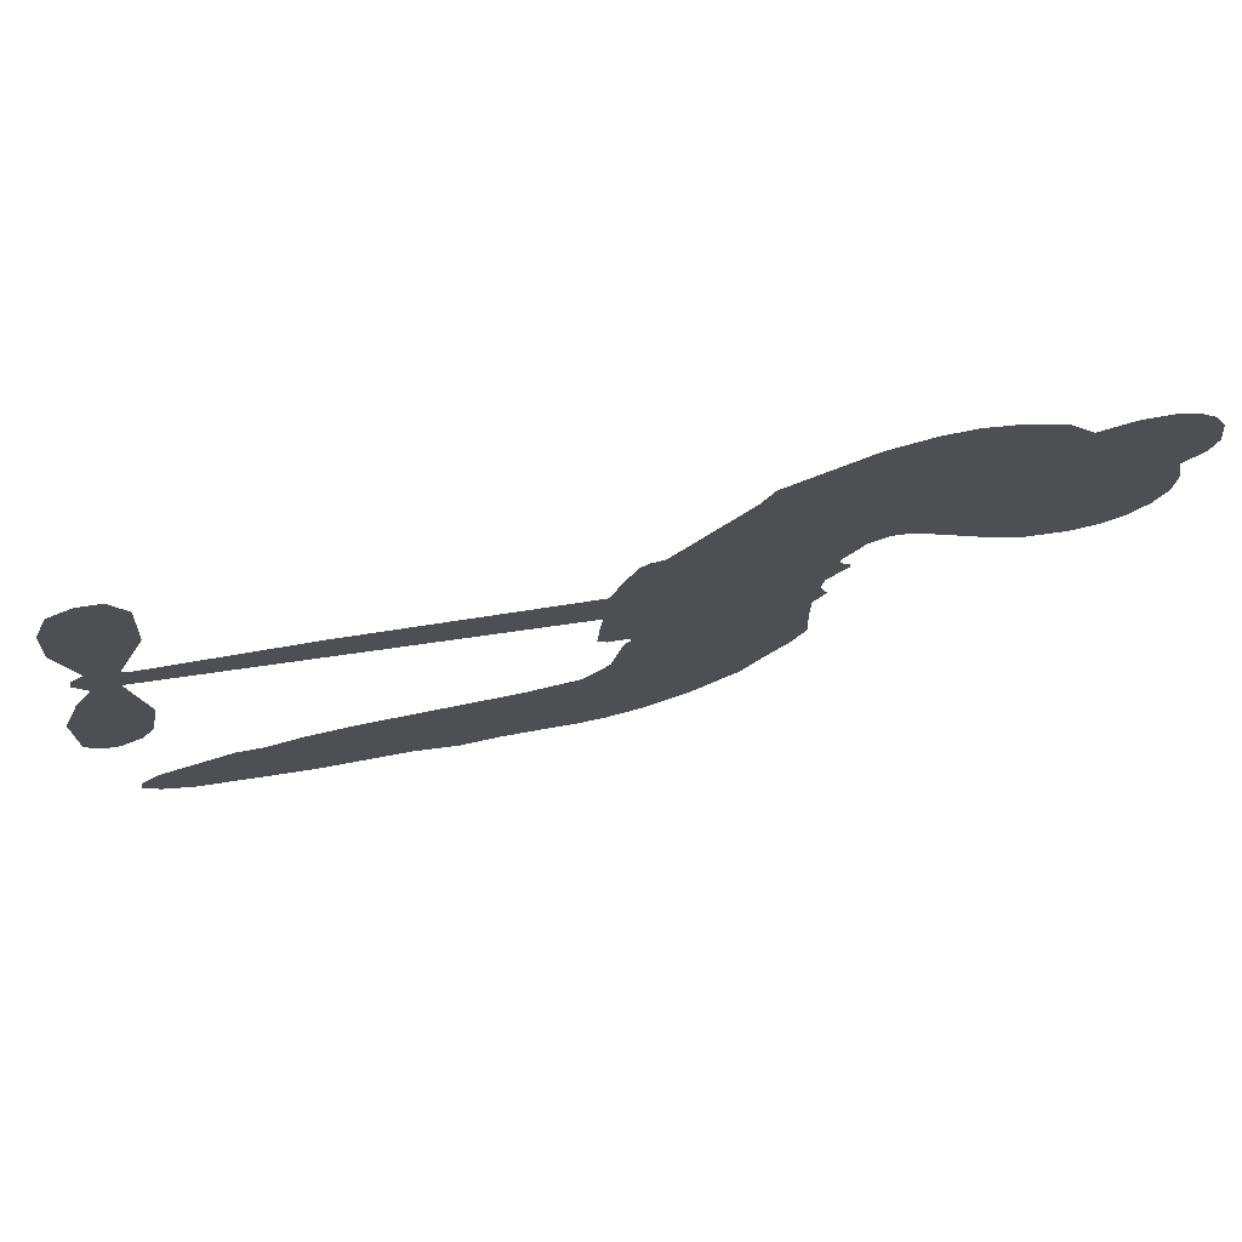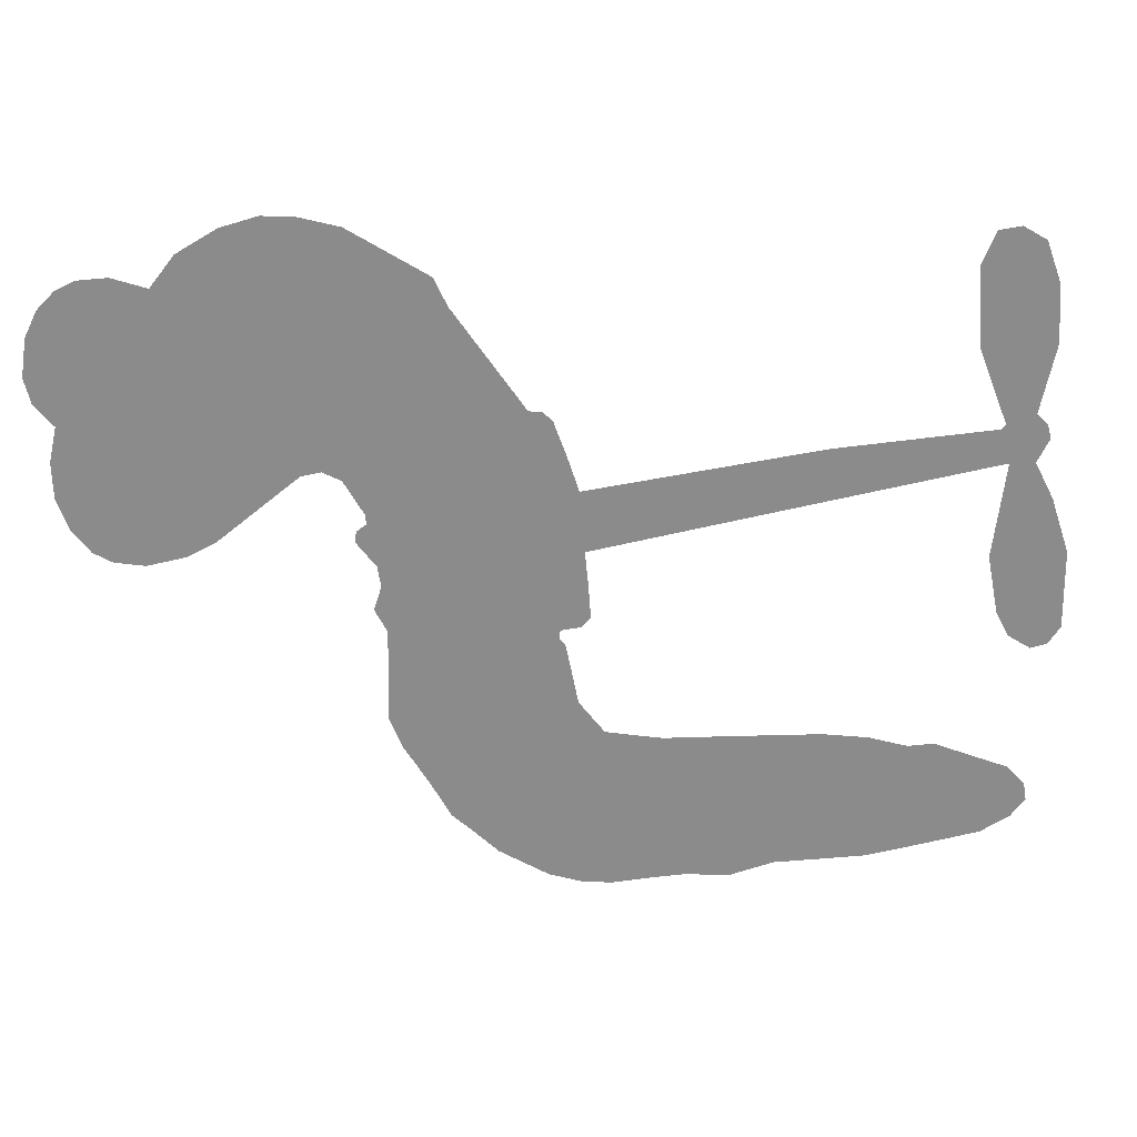
<metadata>
{"format":"obj","ext":"obj","renderer":"f3d","projection":"perspective","resolution":1024,"background":"white","views":[{"elev":74.8,"azim":169.2,"up":"+Y"},{"elev":26.5,"azim":-6.6,"up":"+Y"}]}
</metadata>
<code>
v -69.98 24.94 0
v -70.11 30.16 0
v -69 35.2 0
v -71.64 38.48 0
v -72.5 42.13 0
v -71.7 47.52 0
v -69.92 51.2 0
v -67.47 53.7 0
v -64.8 54.98 0
v -60.54 55.2 0
v -55.66 53.52 0
v -52.21 57.94 0
v -46.51 61.2 0
v -41.38 62.59 0
v -37 62.35 0
v -31.05 60.71 0
v -19.75 53.56 0
v -17.91 49.52 0
v -7.659 34.46 0
v -5.772 34.19 0
v -4.389 32.95 0
v -0.8078 22.41 0
v 33.28 26.97 0
v 56.67 28.65 0
v 57.38 29.3 0
v 52.89 40.68 0
v 51.99 52.04 0
v 54.07 57.01 0
v 57.37 57.47 0
v 60.88 55.38 0
v 63.14 49.22 0
v 63.72 40.76 0
v 61.57 30.66 0
v 63.27 28.95 0
v 63.8 26.93 0
v 62.02 23.45 0
v 64.86 17.92 0
v 67.7 9.533 0
v 67.91 -2.266 0
v 66.08 -4.88 0
v 63.63 -5.41 0
v 60.22 -3.176 0
v 58.29 0.506 0
v 56.54 9.396 0
v 58.29 23.53 0
v -0.04563 13.32 0
v 0.8005 3.266 0
v -0.4851 1.831 0
v -3.429 1.497 0
v -3.599 0.2197 0
v -2.714 -0.8384 0
v -0.8769 -10.06 0
v 2.876 -15.07 0
v 11.14 -16.65 0
v 34.19 -17.55 0
v 40.98 -18.56 0
v 46.8 -20.37 0
v 50.74 -20.24 0
v 61.87 -24.89 0
v 64.65 -27.9 0
v 65.12 -30.59 0
v 62.93 -33.43 0
v 58.59 -35.75 0
v 41.39 -38.66 0
v 27.87 -38.82 0
v 21.17 -40.62 0
v 15.1 -39.89 0
v 4.178 -40.52 0
v -0.163 -40.06 0
v -5.162 -38.38 0
v -12.37 -33.88 0
v -19.03 -27.31 0
v -25.56 -15.76 0
v -27.52 -10.9 0
v -27.19 2.829 0
v -28.92 6.204 0
v -27.82 9.646 0
v -28.27 12.72 0
v -31.11 16.56 0
v -30.89 18.12 0
v -29.48 19.14 0
v -29.59 20.49 0
v -32.45 25.6 0
v -35.11 27.05 0
v -37.92 26.58 0
v -49.45 17.57 0
v -53.35 15.63 0
v -58.89 14.59 0
v -63.2 15.35 0
v -65.87 16.96 0
v -68.47 20.57 0
v 29.12 18.45 0
v 58.18 27.72 0
v -27.12 20.01 0
v -5.618 1.208 0
v -1.78 -5.406 0
v -29.01 17.06 0
v -7.087 31.28 0
v 0.4474 8.248 0
v 43.71 21 0
v 59.65 29.45 0
v 51 22.27 0
v 54.64 22.9 0
v -29.69 14.63 0
v -4.88 3.974 0
v 55.13 34.99 0
v 60.93 26.88 0
v 58.27 32.94 0
v 61.27 -29.88 0
v 64.07 -1.522 0
v -27.51 24.58 0
v -4.766 -1.948 0
v -26.89 15.18 0
v -61.68 20.88 0
v -63.86 49.6 0
v -37.35 31.73 0
v -2.499 27.68 0
v -1.969 4.444 0
v 44.97 27.82 0
v 50.82 28.24 0
v -9.992 4.136 0
v -12.99 32.02 0
v -23.65 11.8 0
v -31.18 30.96 0
v -4.102 8.648 0
v 55.89 25.7 0
v -10.51 -1.673 0
v 52.61 25.48 0
v 49.16 25.2 0
v -23.83 6.537 0
v 49.02 -27.32 0
v 57.42 16.47 0
v 56.29 53.16 0
v 62.65 35.71 0
v 67.8 3.634 0
v -65.6 41.83 0
v 47.35 21.63 0
v 48.88 -23.54 0
v 60.07 19.73 0
v 42.21 -25.6 0
v 56.3 -22.59 0
v 52.88 -25.29 0
v -39.59 54.71 0
v 2.889 -32.09 0
v -65.23 24.13 0
v -54.55 22.94 0
v -67.58 47.81 0
v -19.12 22.92 0
v -8.04 -8.623 0
v 52.44 46.36 0
v 58.73 37.06 0
v -67.87 38.81 0
v -62.04 35 0
v -64.05 38.3 0
v -57.19 40.2 0
v -61.28 41.61 0
v 50.01 -37.26 0
v 57.25 -27.28 0
v -39.38 58.9 0
v -25.98 48.32 0
v 2.429 -36.5 0
v -52.83 19.47 0
v -43.7 22.07 0
v -57.38 19.37 0
v -23.54 22.59 0
v -4.287 -8.111 0
v -5.168 -14.35 0
v -60.19 38.14 0
v -55.54 33.31 0
v -57.15 46.94 0
v -63.25 45.39 0
v -43.91 57.04 0
v -34.5 56.54 0
v -22.12 50.06 0
v 9.626 -40.12 0
v -2.084 -33.87 0
v -22.77 17.79 0
v -21.98 30.51 0
v -58.31 43.58 0
v -52.74 43.54 0
v -25.4 57.14 0
v -29.2 27.85 0
v 5.748 -34.64 0
v 9.043 -28.35 0
v -23.89 26.77 0
v -25.66 52.72 0
v -12.8 42.02 0
v -26.6 30.46 0
v -29.84 55.19 0
v -28.02 38.73 0
v -20.9 42.34 0
v -28.49 34.4 0
v -20.42 46.36 0
v -23.08 35.99 0
v -34.2 37.21 0
v -15.36 45.78 0
v -32.06 34.38 0
v -16.85 42.03 0
v -19.14 38.17 0
v -14.77 38.17 0
v -16.89 34.29 0
v -10.23 38.25 0
v -17.13 29.4 0
v -12.4 35.5 0
v -34.41 30.24 0
v -8.79 1.03 0
v -12.37 1.511 0
v -15.94 7.305 0
v -16.99 -3.127 0
v 59.91 51.53 0
v 56.41 48.6 0
v 56.49 43.82 0
v -59.52 26.8 0
v -58.48 23.07 0
v -10.03 22.5 0
v -65.61 31.82 0
v -44.14 29.86 0
v -1.177 -14.03 0
v -2.592 -21.22 0
v 0.2049 -18.13 0
v -3.482 -17.64 0
v -10.19 -18.93 0
v -6.448 -20.29 0
v 3.535 -24.21 0
v -11.01 -26.14 0
v 0.9444 -21.67 0
v -1.486 -26.87 0
v 5.546 -19.64 0
v -9.539 -22.61 0
v -22.18 -21.49 0
v -6.178 -25.95 0
v -59.29 50.89 0
v -60.58 47.64 0
v -48.08 57.34 0
v -50.78 53.27 0
v -46.28 53.23 0
v -48.58 47.77 0
v -34.03 61.53 0
v -36.24 59.29 0
v -2.039 -37.31 0
v -7.236 -33.67 0
v -51.9 37.81 0
v -28.23 58.93 0
v -34.36 48.25 0
v -20.12 8.984 0
v -19.52 4.174 0
v -15.46 15.14 0
v -19.51 13.38 0
v -16.18 11.26 0
v -11.17 9.467 0
v -19.39 -10.58 0
v 56.57 40.1 0
v 60 42.03 0
v 63.43 44.99 0
v 59.96 46.87 0
v -61.83 24.29 0
v -63.53 28.15 0
v -60.32 31.04 0
v -5.341 23.86 0
v -12.56 26.93 0
v -65.58 35.24 0
v -40.37 29.45 0
v -41.74 34.34 0
v -40.81 24.32 0
v -49.04 23.51 0
v -44.41 25.94 0
v -48.55 28.18 0
v -48.15 33.71 0
v -0.4205 -30.46 0
v 2.721 -28.1 0
v -4.605 -29.9 0
v -8.872 -29.75 0
v 8.191 -23.7 0
v 22.83 -17.08 0
v 9.634 -20.13 0
v 12.63 -23.52 0
v 17.05 -16.86 0
v 13.58 -28.02 0
v 11.72 -31.86 0
v 20.74 -24.66 0
v 13.74 -19.79 0
v 8.134 -31.88 0
v 13.62 -35.79 0
v 16.58 -25.25 0
v 18.11 -21.05 0
v 18.58 -36.26 0
v 22.22 -21 0
v 19.71 -30.39 0
v 28.23 -25.62 0
v 15.81 -31.59 0
v 28.54 -17.33 0
v 24.59 -24.11 0
v 23.39 -28.21 0
v 27.81 -21.44 0
v 24.44 -34.02 0
v 33.37 -23.17 0
v 7.038 -15.89 0
v -53.41 49.55 0
v -53.89 40.45 0
v -55.31 37.33 0
v -50.49 40.94 0
v -49.24 44.27 0
v -47.75 37.82 0
v -42.69 44.83 0
v -46.75 41.44 0
v -43.31 38.54 0
v -38.77 37.82 0
v -36.82 35.06 0
v -35.79 42.71 0
v -40.53 41.44 0
v -33.16 52.41 0
v -37.18 51.32 0
v -30.18 49.29 0
v -42.13 50.38 0
v -38.75 47.07 0
v -31.17 44.47 0
v -15.74 3.475 0
v -18.16 0.5511 0
v -27.26 -4.038 0
v -22.86 0.9963 0
v -27.21 -0.6205 0
v -23.99 -2.381 0
v -23.36 -7.347 0
v -12.63 6.404 0
v -7.76 7.37 0
v -7.398 12.24 0
v -23.42 -12.13 0
v -14.41 -21.71 0
v -67.29 27.62 0
v -6.351 27.54 0
v -16.27 25.59 0
v -19.99 26.8 0
v -14.66 21.05 0
v -10.24 29.61 0
v -46.57 19.82 0
v -44.85 33.11 0
v -51.88 34.08 0
v -52.85 29.66 0
v -56.74 29.51 0
v 22.22 -37.02 0
v 27.85 -30.49 0
v -51.72 46.69 0
v -45.62 49.74 0
v -32.36 40.7 0
v -19.23 -6.538 0
v -13.84 -8.784 0
v -27.37 -7.466 0
v -3.669 12.59 0
v -2.483 17.69 0
v -11.33 13.91 0
v -7.58 17.57 0
v -9.284 25.78 0
v -18.33 18.55 0
v -52.07 25.89 0
v 28.65 -34.66 0
v 34.6 -38.76 0
v 35.33 -31.38 0
v 31.23 -38.79 0
v 32.87 -34.94 0
v 37.26 -35.31 0
v 31.54 -31.41 0
v 33.29 -27.49 0
v 41.04 -31.1 0
v 37.5 -25.5 0
v 39.88 -22.36 0
v 43.58 -22.17 0
v 37.59 -18.06 0
v 14.54 15.89 0
v 16.23 24.7 0
v -4.941 20.28 0
v -11.68 18.13 0
v 41.09 -34.89 0
v 46.42 -32.95 0
v 45.71 -37.99 0
v 53.17 -30.41 0
v 36.43 -21.4 0
v 7.245 14.6 0
v 49.52 -30.95 0
v 54.32 -36.52 0
v 51.81 -33.83 0
v 55.92 -33.06 0
v 7.713 23.55 0
v 0.4281 19.31 0
v 3.452 22.98 0
v 62.58 3.486 0
v 65.11 6.535 0
v 62.09 11.76 0
v 57.42 4.951 0
v 60.91 7.44 0
v -68.96 44.03 0
v -7.639 -4.63 0
v -11.55 -5.534 0
v -24.13 39.9 0
v -24.85 44.15 0
v -20.39 33.64 0
v -15.66 -30.55 0
v -15.03 -26.6 0
v 31.31 -19.97 0
v -19.44 -16.29 0
v -14.61 -16.99 0
v -10.45 -13.81 0
v -16.48 -13.43 0
v -7.664 -11.97 0
v -13.37 -12.07 0
v 38.02 -29.05 0
v 45.02 -28.89 0
v 45.81 -25.4 0
v 6.135 19.15 0
v 3.6 13.96 0
v 10.44 17.79 0
v 11.97 24.12 0
v 21.83 17.17 0
v 14.08 20.26 0
v 18.18 16.53 0
v 24.76 25.83 0
v 19.26 21.1 0
v 23.87 21.31 0
v 20.49 25.27 0
v 25.47 17.81 0
v 66.28 13.73 0
v 61.42 15.76 0
v 56.98 12.93 0
v -28.09 42.4 0
v -23.85 -18.62 0
v -18.18 -20.09 0
v -20.58 -24.38 0
v -17.11 -24 0
v 3.228 17.36 0
v 39.12 27.39 0
v 42.25 24.8 0
v 36.41 19.73 0
v 40.06 20.36 0
v 37.61 23.62 0
v 33.48 22.76 0
v 29.02 26.4 0
v 27.87 22.41 0
v 9.968 -35.21 0
v 6.774 -38.11 0
f 112 206 391
f 186 160 174
f 75 130 76
f 203 122 201
f 105 121 206
f 45 107 93
f 51 50 112
f 123 78 77
f 89 88 114
f 125 118 99
f 1 91 145
f 162 164 87
f 25 108 106
f 43 42 110
f 80 79 97
f 126 93 24
f 58 138 142
f 179 299 180
f 128 129 102
f 105 125 325
f 52 166 167
f 143 159 172
f 240 176 70
f 142 138 131
f 176 240 161
f 223 231 219
f 59 158 109
f 95 112 50
f 117 21 98
f 113 94 97
f 97 104 113
f 104 78 113
f 349 383 22
f 166 112 391
f 105 95 49
f 74 73 327
f 51 112 96
f 82 94 111
f 107 34 101
f 52 218 53
f 323 345 322
f 203 260 122
f 90 89 114
f 167 221 218
f 145 256 257
f 91 90 114
f 298 232 170
f 98 19 334
f 282 183 437
f 77 76 130
f 4 3 152
f 152 5 4
f 56 365 366
f 45 126 103
f 115 9 8
f 8 7 147
f 45 139 36
f 106 151 252
f 147 7 6
f 381 158 375
f 114 145 91
f 246 208 245
f 136 154 156
f 10 9 115
f 19 122 334
f 205 83 124
f 17 174 18
f 84 205 116
f 165 111 94
f 182 83 111
f 162 146 164
f 239 15 159
f 206 207 127
f 129 137 102
f 236 234 235
f 350 250 326
f 172 159 14
f 180 302 342
f 126 45 93
f 322 318 320
f 239 238 15
f 211 150 212
f 5 152 390
f 136 152 154
f 25 93 101
f 31 30 210
f 107 45 36
f 124 192 197
f 161 183 144
f 119 430 137
f 120 119 129
f 296 364 376
f 359 361 355
f 287 274 285
f 363 373 406
f 276 285 281
f 50 49 95
f 53 218 220
f 275 54 297
f 49 48 118
f 126 128 103
f 274 287 294
f 58 57 138
f 78 123 113
f 407 406 131
f 118 105 49
f 375 158 142
f 68 161 69
f 61 109 62
f 421 139 132
f 109 60 59
f 166 52 96
f 423 394 160
f 60 109 61
f 348 349 351
f 85 84 116
f 141 58 142
f 162 87 86
f 43 110 385
f 134 32 151
f 386 385 135
f 110 42 41
f 110 135 385
f 102 103 128
f 57 366 407
f 40 110 41
f 40 39 110
f 421 387 420
f 119 137 129
f 141 158 59
f 37 36 139
f 105 206 95
f 47 118 48
f 94 81 97
f 95 206 112
f 430 433 432
f 432 100 430
f 413 416 369
f 82 81 94
f 177 165 94
f 98 20 19
f 98 21 20
f 97 79 104
f 63 62 109
f 108 151 106
f 117 330 259
f 210 133 211
f 93 107 101
f 83 82 111
f 259 22 117
f 348 99 46
f 47 99 118
f 24 93 25
f 132 139 45
f 35 34 107
f 126 24 128
f 101 34 33
f 118 125 105
f 130 123 77
f 115 8 147
f 128 24 120
f 108 101 33
f 27 133 28
f 108 33 134
f 255 253 254
f 185 111 165
f 28 133 29
f 133 30 29
f 129 128 120
f 110 39 135
f 159 15 14
f 145 114 256
f 193 160 394
f 101 108 25
f 389 388 385
f 36 35 107
f 168 154 153
f 81 80 97
f 372 373 363
f 151 108 134
f 214 114 164
f 145 257 329
f 163 265 335
f 179 233 171
f 390 6 5
f 147 390 171
f 113 123 177
f 177 123 248
f 209 346 392
f 397 396 225
f 261 154 152
f 27 150 211
f 253 252 151
f 152 136 390
f 3 2 216
f 168 169 300
f 261 152 3
f 168 156 154
f 261 153 154
f 234 236 172
f 179 156 155
f 147 171 115
f 64 374 372
f 375 380 381
f 141 142 158
f 142 131 375
f 172 14 13
f 143 173 239
f 308 205 197
f 196 198 187
f 283 175 67
f 161 144 176
f 264 266 163
f 214 146 213
f 85 262 264
f 262 85 116
f 114 88 164
f 87 164 88
f 177 94 113
f 332 148 331
f 112 166 96
f 166 149 403
f 346 209 345
f 223 219 221
f 169 168 153
f 155 156 168
f 265 162 86
f 162 265 146
f 179 180 170
f 11 10 232
f 136 156 171
f 171 156 179
f 12 234 13
f 172 13 234
f 173 311 189
f 189 311 313
f 16 173 189
f 200 198 199
f 288 280 284
f 183 282 144
f 270 184 224
f 70 176 241
f 245 248 123
f 148 165 177
f 188 194 192
f 188 182 185
f 179 155 299
f 179 170 233
f 299 300 242
f 301 302 180
f 188 192 124
f 17 181 186
f 83 182 124
f 438 161 68
f 437 283 279
f 288 290 286
f 220 226 228
f 332 165 148
f 188 185 178
f 17 186 174
f 189 186 181
f 174 193 18
f 185 182 111
f 202 187 200
f 182 188 124
f 16 189 243
f 311 173 312
f 189 313 186
f 194 190 192
f 18 193 196
f 194 188 178
f 190 195 197
f 160 193 174
f 198 196 193
f 122 204 201
f 393 194 199
f 160 313 316
f 304 314 343
f 190 197 192
f 198 193 191
f 197 195 308
f 199 191 393
f 198 191 199
f 395 194 178
f 198 200 187
f 201 200 199
f 204 19 202
f 395 199 194
f 201 395 203
f 332 178 185
f 204 202 200
f 260 331 333
f 201 204 200
f 19 204 122
f 83 205 84
f 197 205 124
f 207 206 121
f 206 127 391
f 324 317 207
f 130 320 246
f 250 350 249
f 123 130 245
f 127 207 209
f 207 121 324
f 30 133 210
f 133 27 211
f 150 26 212
f 210 211 255
f 252 212 26
f 253 255 212
f 146 354 339
f 258 153 216
f 146 214 164
f 256 214 213
f 353 247 333
f 348 46 349
f 2 1 329
f 216 257 258
f 307 263 308
f 354 267 338
f 52 167 218
f 221 220 218
f 221 167 223
f 269 270 227
f 219 226 220
f 53 220 228
f 167 222 223
f 219 220 221
f 402 400 404
f 328 225 229
f 222 229 223
f 269 227 271
f 226 227 224
f 224 273 228
f 397 72 396
f 71 70 241
f 227 226 219
f 226 224 228
f 223 229 231
f 144 269 176
f 273 224 184
f 297 53 228
f 399 251 327
f 231 229 225
f 400 402 399
f 426 427 425
f 71 241 272
f 219 231 227
f 10 115 232
f 233 115 171
f 170 232 233
f 115 233 232
f 11 235 12
f 234 12 235
f 11 232 298
f 236 143 172
f 235 11 298
f 235 237 343
f 299 301 180
f 237 302 304
f 143 239 159
f 173 16 238
f 173 238 239
f 70 69 240
f 161 240 69
f 176 269 271
f 271 231 272
f 338 268 337
f 262 263 217
f 314 312 143
f 189 181 243
f 316 313 244
f 246 245 130
f 249 248 245
f 319 322 321
f 318 207 317
f 250 249 208
f 215 260 333
f 249 245 208
f 248 247 353
f 250 208 324
f 247 248 249
f 325 250 324
f 325 326 250
f 230 399 424
f 400 222 401
f 106 252 26
f 253 151 32
f 255 254 31
f 212 252 253
f 210 255 31
f 253 32 254
f 212 255 211
f 214 256 114
f 257 256 213
f 257 213 258
f 216 2 329
f 339 258 213
f 169 153 258
f 330 117 98
f 326 351 350
f 331 260 203
f 259 330 352
f 3 216 261
f 153 261 216
f 263 262 116
f 266 264 262
f 310 304 305
f 301 242 303
f 265 266 267
f 266 262 217
f 267 266 217
f 265 163 266
f 268 267 217
f 268 338 267
f 263 336 217
f 268 303 337
f 270 269 144
f 227 231 271
f 270 144 282
f 227 270 224
f 272 231 225
f 176 271 241
f 272 225 396
f 241 271 272
f 184 278 276
f 228 273 275
f 276 284 285
f 285 274 277
f 273 276 275
f 284 276 278
f 184 276 273
f 54 275 281
f 175 283 437
f 276 281 275
f 279 184 282
f 278 184 279
f 437 279 282
f 290 288 284
f 376 398 296
f 277 54 281
f 282 184 270
f 438 183 161
f 66 286 67
f 67 286 283
f 279 290 278
f 284 280 285
f 285 280 287
f 277 281 285
f 340 65 295
f 278 290 284
f 292 287 280
f 294 287 292
f 340 286 66
f 341 293 295
f 292 280 293
f 358 359 355
f 279 283 290
f 286 290 283
f 293 280 288
f 291 294 398
f 294 292 289
f 295 293 288
f 289 292 293
f 294 289 296
f 294 291 274
f 340 288 286
f 293 341 289
f 361 362 341
f 365 376 364
f 342 170 180
f 275 297 228
f 237 235 298
f 300 299 155
f 301 299 242
f 168 300 155
f 337 300 169
f 242 337 303
f 342 302 237
f 305 301 303
f 311 312 244
f 336 303 268
f 307 310 306
f 301 305 302
f 305 303 306
f 303 336 306
f 304 302 305
f 307 306 263
f 305 306 310
f 308 263 116
f 307 195 309
f 308 116 205
f 195 307 308
f 309 344 316
f 309 244 315
f 307 309 310
f 315 310 309
f 312 173 143
f 313 311 244
f 314 143 236
f 315 312 314
f 244 309 316
f 186 313 160
f 343 314 236
f 315 314 304
f 315 304 310
f 244 312 315
f 344 309 195
f 393 394 423
f 208 246 317
f 318 317 246
f 75 320 130
f 207 318 209
f 323 251 345
f 320 318 246
f 320 321 322
f 322 319 323
f 320 75 321
f 318 322 209
f 347 74 323
f 327 323 74
f 317 324 208
f 325 324 121
f 105 325 121
f 326 325 125
f 348 326 125
f 350 247 249
f 230 425 399
f 323 327 251
f 427 397 328
f 73 399 327
f 145 329 1
f 216 329 257
f 334 330 98
f 215 352 260
f 332 331 203
f 331 148 333
f 178 332 203
f 332 185 165
f 353 333 148
f 371 247 350
f 122 260 334
f 334 260 352
f 336 263 306
f 265 86 335
f 268 217 336
f 300 337 242
f 337 169 338
f 169 258 339
f 265 354 146
f 146 339 213
f 169 339 338
f 65 340 66
f 288 340 295
f 65 355 295
f 341 295 355
f 237 298 342
f 170 342 298
f 235 343 236
f 304 343 237
f 195 190 344
f 423 344 190
f 346 345 251
f 322 345 209
f 399 425 400
f 391 392 149
f 99 348 125
f 323 319 347
f 413 410 368
f 259 370 22
f 215 351 370
f 326 348 351
f 371 333 247
f 370 351 349
f 371 215 333
f 259 352 215
f 334 352 330
f 148 177 353
f 248 353 177
f 267 354 265
f 339 354 338
f 360 363 357
f 289 341 362
f 357 359 360
f 358 356 359
f 364 140 365
f 360 359 356
f 355 65 358
f 361 359 357
f 356 64 360
f 364 405 140
f 361 357 362
f 355 361 341
f 357 363 405
f 289 362 296
f 360 64 372
f 374 157 373
f 296 362 364
f 362 357 405
f 366 365 140
f 398 376 55
f 366 140 407
f 56 366 57
f 417 415 418
f 365 56 367
f 428 384 383
f 22 370 349
f 215 370 259
f 350 351 371
f 215 371 351
f 373 157 380
f 363 360 372
f 378 375 131
f 373 378 406
f 372 374 373
f 381 380 379
f 365 367 376
f 55 376 367
f 377 410 408
f 46 383 349
f 406 378 131
f 373 380 378
f 63 381 379
f 380 375 378
f 157 379 380
f 63 109 381
f 158 381 109
f 408 382 384
f 22 383 384
f 386 135 38
f 377 408 428
f 428 46 409
f 385 386 389
f 387 386 38
f 389 44 388
f 421 420 37
f 422 44 387
f 386 387 389
f 43 385 388
f 44 389 387
f 171 390 136
f 6 390 147
f 392 391 127
f 166 391 149
f 209 392 127
f 149 392 346
f 394 393 191
f 190 194 393
f 193 394 191
f 423 160 316
f 203 395 178
f 199 395 201
f 272 396 71
f 222 328 229
f 328 397 225
f 291 398 55
f 294 296 398
f 400 328 222
f 401 222 167
f 399 402 251
f 167 403 401
f 404 149 346
f 404 400 401
f 346 251 402
f 166 403 167
f 404 403 149
f 404 401 403
f 346 402 404
f 140 405 363
f 362 405 364
f 407 131 138
f 363 406 140
f 407 138 57
f 140 406 407
f 410 377 368
f 413 411 410
f 428 408 384
f 382 408 410
f 413 414 416
f 382 410 411
f 369 411 413
f 416 414 412
f 436 434 435
f 413 368 414
f 417 416 412
f 92 436 419
f 418 369 416
f 417 419 436
f 139 421 37
f 417 418 416
f 417 412 419
f 387 38 420
f 422 421 132
f 344 423 316
f 421 422 387
f 393 423 190
f 72 397 427
f 399 73 424
f 400 425 328
f 425 427 328
f 425 230 426
f 72 427 426
f 46 428 383
f 377 428 409
f 119 429 430
f 137 430 100
f 432 433 431
f 429 23 433
f 434 431 433
f 433 430 429
f 434 433 23
f 415 417 436
f 92 431 434
f 434 436 92
f 434 23 435
f 415 436 435
f 437 183 438
f 68 175 438
f 437 438 175

</code>
